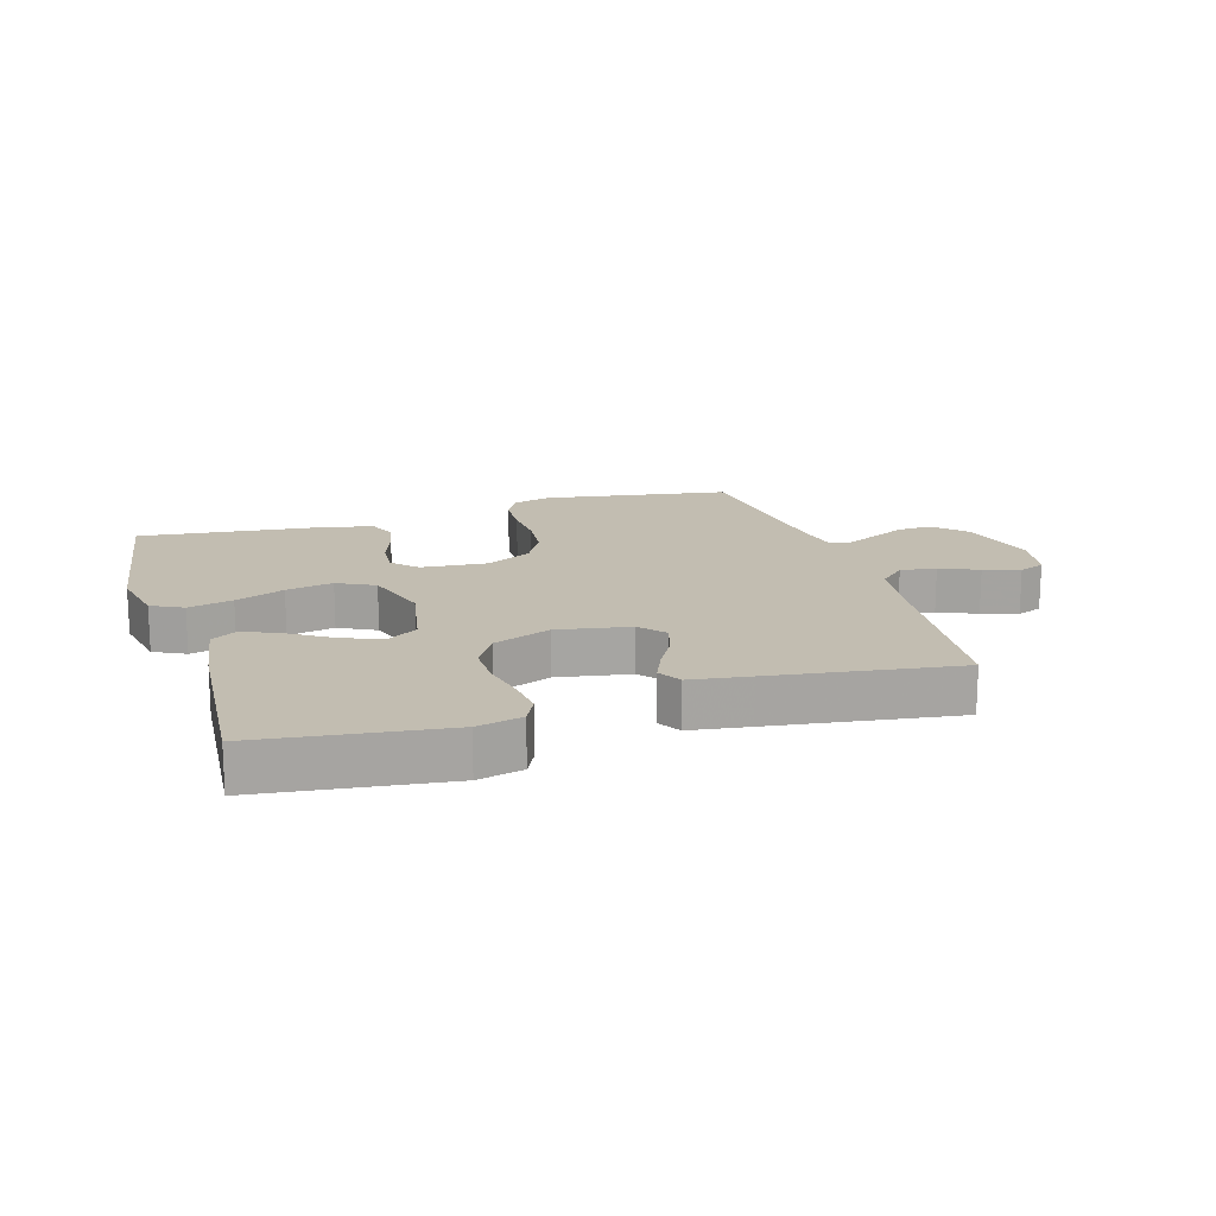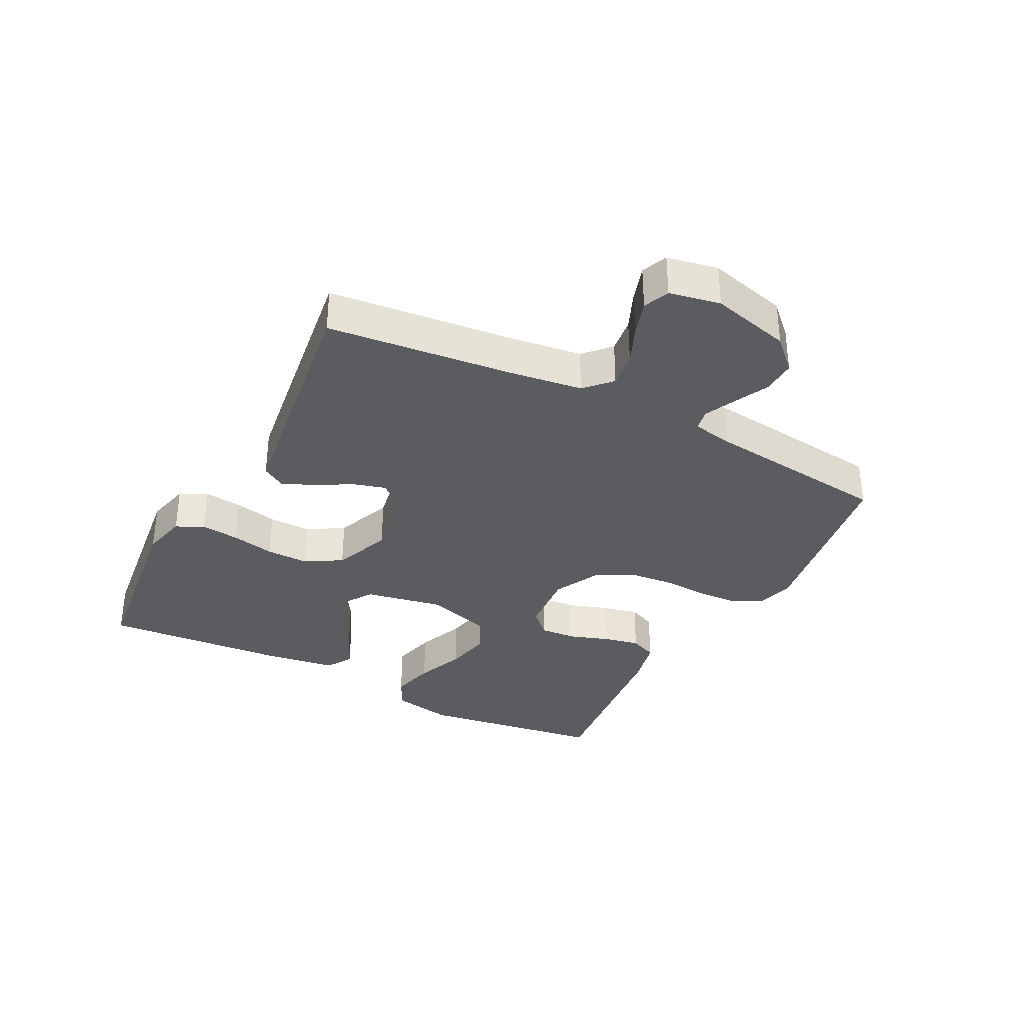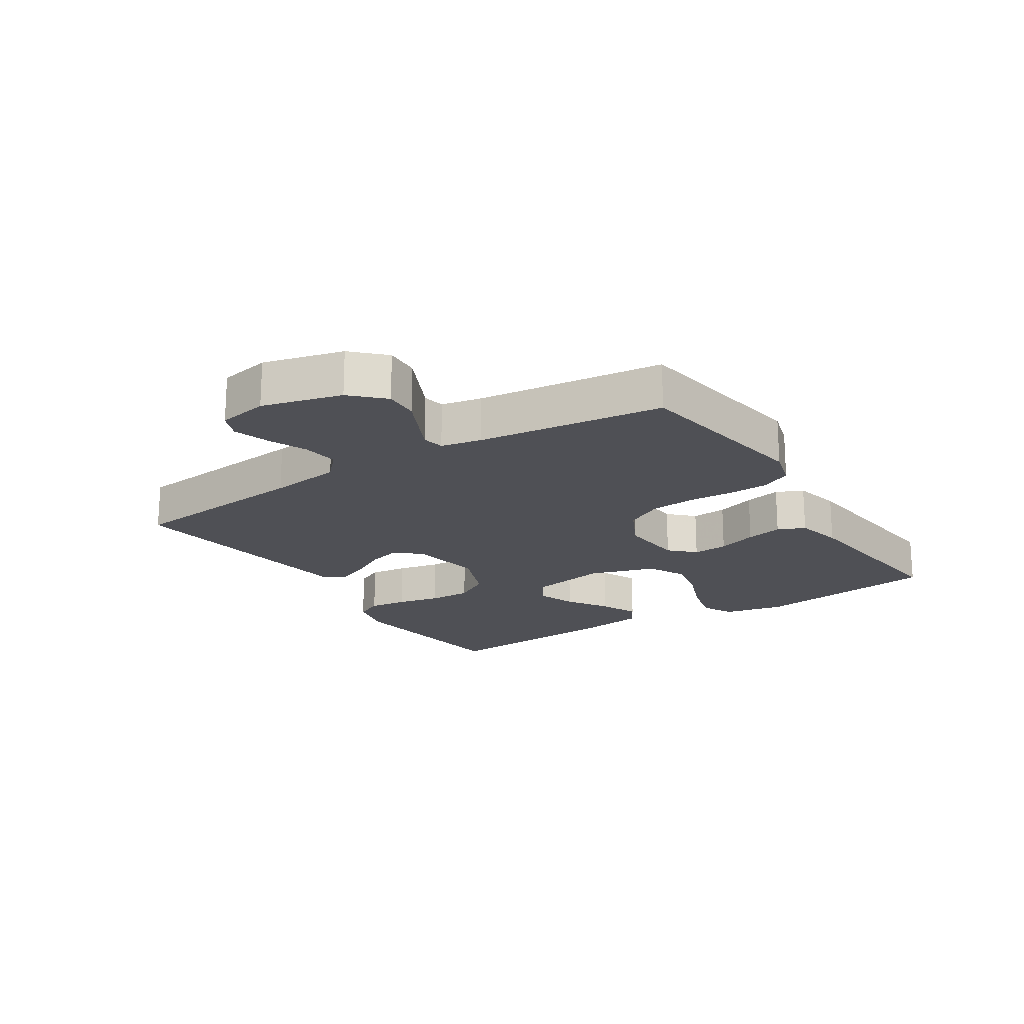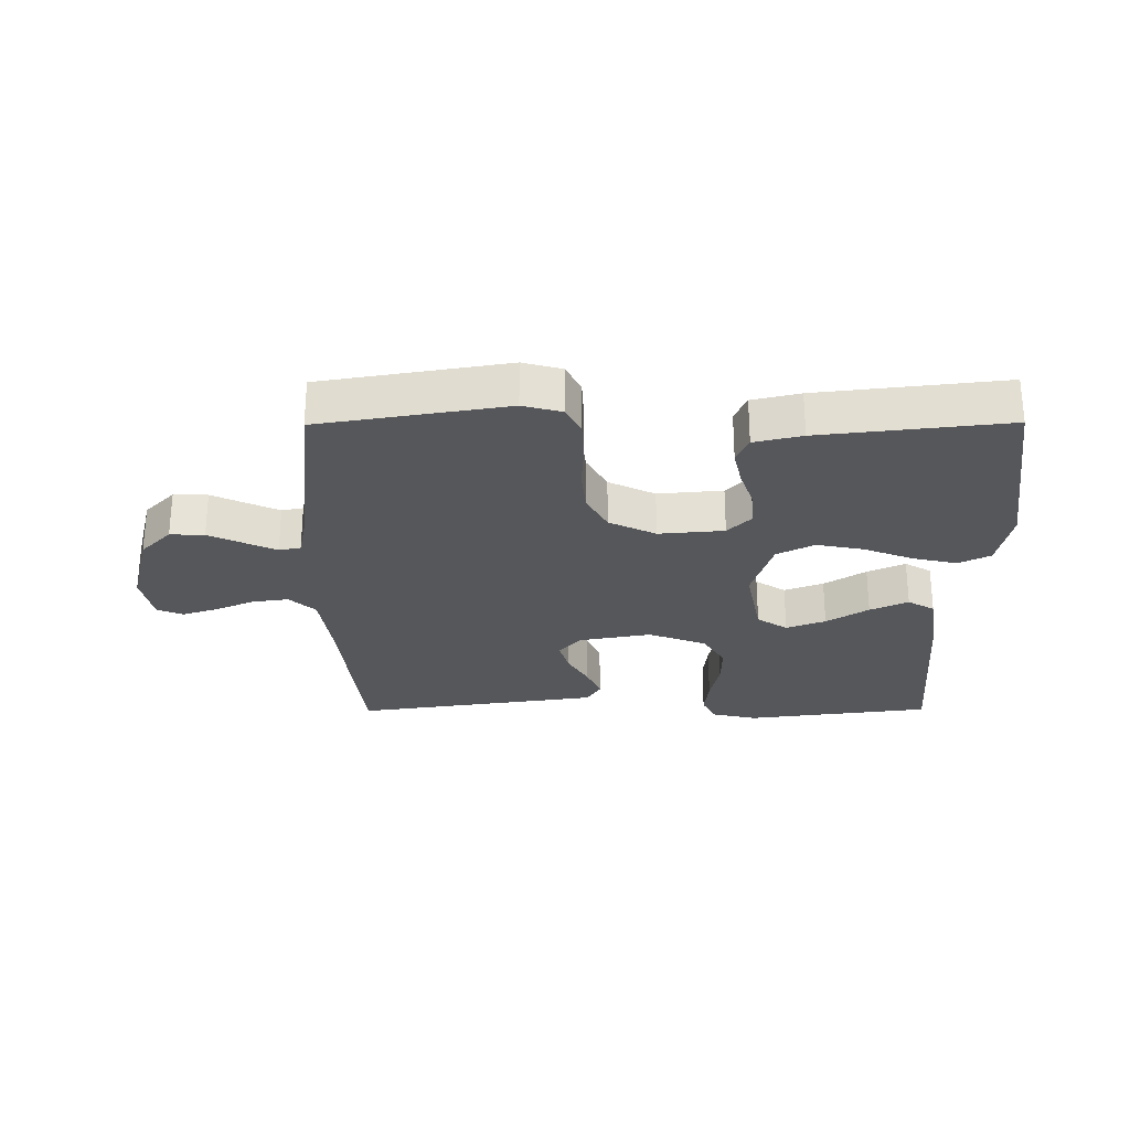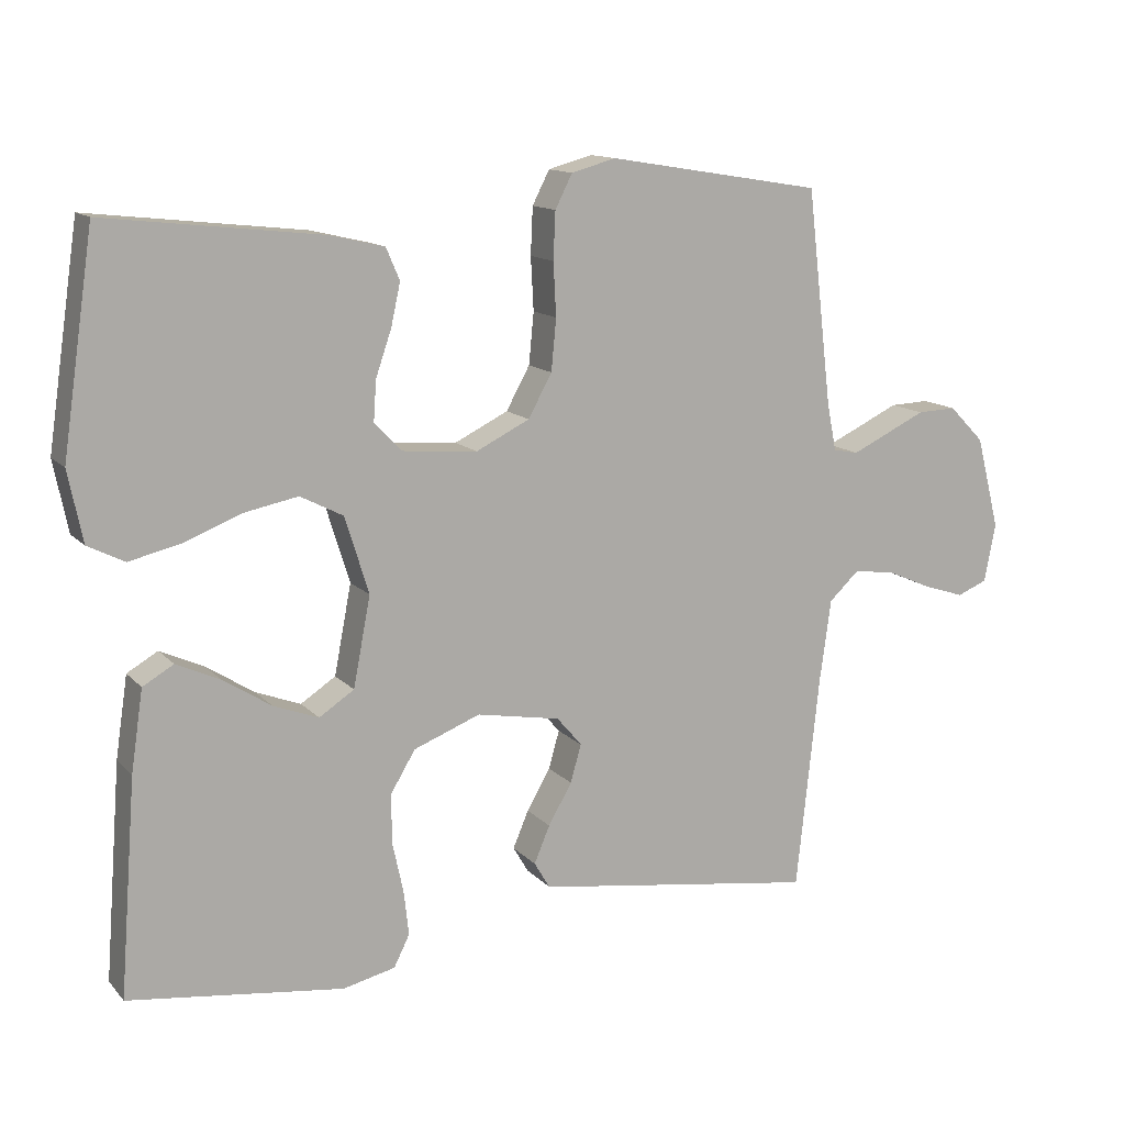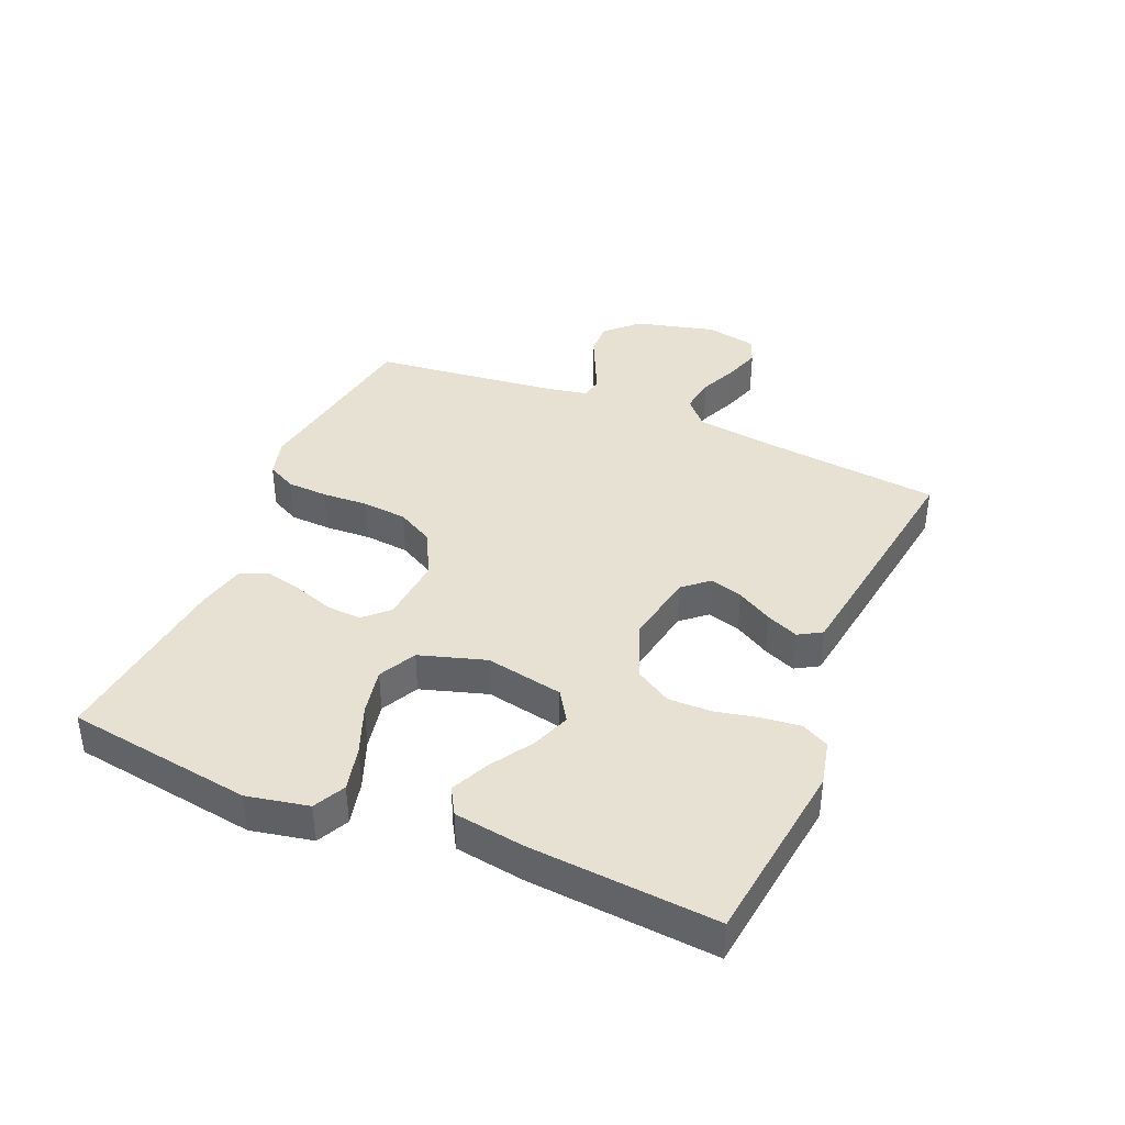
<metadata>
{"format":"obj","ext":"obj","renderer":"f3d","projection":"perspective","resolution":1024,"background":"white","views":[{"elev":16.8,"azim":162.9,"up":"+Y"},{"elev":-34.0,"azim":-117.6,"up":"+Y"},{"elev":-19.3,"azim":-57.5,"up":"+Y"},{"elev":-27.3,"azim":0.4,"up":"+Y"},{"elev":13.1,"azim":154.4,"up":"+Z"},{"elev":39.5,"azim":113.0,"up":"+Y"}]}
</metadata>
<code>
v 0.5 0.07 -0.5
v 0.2 0.07 -0.538
v 0.127 0.07 -0.521
v 0.105 0.07 -0.477
v 0.112 0.07 -0.415
v 0.127 0.07 -0.345
v 0.128 0.07 -0.276
v 0.093 0.07 -0.218
v 0 0.07 -0.182
v -0.117 0.07 -0.203
v -0.152 0.07 -0.244
v -0.137 0.07 -0.297
v -0.104 0.07 -0.354
v -0.082 0.07 -0.406
v -0.104 0.07 -0.443
v -0.2 0.07 -0.457
v -0.5 0.07 -0.5
v -0.532 0.07 -0.2
v -0.548 0.07 -0.084
v -0.59 0.07 -0.045
v -0.648 0.07 -0.053
v -0.71 0.07 -0.08
v -0.768 0.07 -0.099
v -0.81 0.07 -0.082
v -0.826 0.07 0
v -0.793 0.07 0.129
v -0.744 0.07 0.179
v -0.689 0.07 0.177
v -0.632 0.07 0.15
v -0.583 0.07 0.127
v -0.548 0.07 0.134
v -0.535 0.07 0.2
v -0.5 0.07 0.5
v -0.2 0.07 0.549
v -0.138 0.07 0.532
v -0.114 0.07 0.485
v -0.111 0.07 0.419
v -0.115 0.07 0.345
v -0.108 0.07 0.273
v -0.075 0.07 0.213
v 0 0.07 0.176
v 0.105 0.07 0.185
v 0.143 0.07 0.224
v 0.139 0.07 0.281
v 0.117 0.07 0.345
v 0.104 0.07 0.404
v 0.123 0.07 0.448
v 0.2 0.07 0.466
v 0.5 0.07 0.5
v 0.544 0.07 0.2
v 0.524 0.07 0.101
v 0.473 0.07 0.075
v 0.401 0.07 0.092
v 0.322 0.07 0.123
v 0.246 0.07 0.138
v 0.186 0.07 0.107
v 0.153 0.07 0
v 0.177 0.07 -0.125
v 0.226 0.07 -0.157
v 0.289 0.07 -0.133
v 0.356 0.07 -0.09
v 0.417 0.07 -0.062
v 0.46 0.07 -0.087
v 0.477 0.07 -0.2
v 0.5 0 -0.5
v 0.2 0 -0.538
v 0.127 0 -0.521
v 0.105 0 -0.477
v 0.112 0 -0.415
v 0.127 0 -0.345
v 0.128 0 -0.276
v 0.093 0 -0.218
v 0 0 -0.182
v -0.117 0 -0.203
v -0.152 0 -0.244
v -0.137 0 -0.297
v -0.104 0 -0.354
v -0.082 0 -0.406
v -0.104 0 -0.443
v -0.2 0 -0.457
v -0.5 0 -0.5
v -0.532 0 -0.2
v -0.548 0 -0.084
v -0.59 0 -0.045
v -0.648 0 -0.053
v -0.71 0 -0.08
v -0.768 0 -0.099
v -0.81 0 -0.082
v -0.826 0 0
v -0.793 0 0.129
v -0.744 0 0.179
v -0.689 0 0.177
v -0.632 0 0.15
v -0.583 0 0.127
v -0.548 0 0.134
v -0.535 0 0.2
v -0.5 0 0.5
v -0.2 0 0.549
v -0.138 0 0.532
v -0.114 0 0.485
v -0.111 0 0.419
v -0.115 0 0.345
v -0.108 0 0.273
v -0.075 0 0.213
v 0 0 0.176
v 0.105 0 0.185
v 0.143 0 0.224
v 0.139 0 0.281
v 0.117 0 0.345
v 0.104 0 0.404
v 0.123 0 0.448
v 0.2 0 0.466
v 0.5 0 0.5
v 0.544 0 0.2
v 0.524 0 0.101
v 0.473 0 0.075
v 0.401 0 0.092
v 0.322 0 0.123
v 0.246 0 0.138
v 0.186 0 0.107
v 0.153 0 0
v 0.177 0 -0.125
v 0.226 0 -0.157
v 0.289 0 -0.133
v 0.356 0 -0.09
v 0.417 0 -0.062
v 0.46 0 -0.087
v 0.477 0 -0.2
f 4 5 6
f 3 4 6
f 2 3 6
f 1 2 6
f 64 1 6
f 63 64 6
f 62 63 6
f 61 62 6
f 60 61 6
f 59 60 6 7
f 58 59 7 8
f 57 58 8 9
f 56 57 9 10
f 52 53 54
f 51 52 54
f 50 51 54
f 49 50 54
f 48 49 54
f 47 48 54
f 46 47 54
f 45 46 54
f 44 45 54
f 43 44 54 55
f 42 43 55 56
f 36 37 38
f 35 36 38
f 34 35 38
f 33 34 38
f 32 33 38
f 31 32 38 39
f 27 28 29
f 26 27 29
f 25 26 29
f 24 25 29
f 23 24 29
f 22 23 29
f 21 22 29
f 20 21 29 30
f 19 20 30 31
f 16 17 18
f 15 16 18
f 14 15 18
f 13 14 18
f 12 13 18
f 18 19 31
f 12 18 31
f 11 12 31
f 41 42 56 10
f 31 39 40
f 11 31 40
f 10 11 40
f 10 40 41
f 70 69 68
f 70 68 67
f 70 67 66
f 70 66 65
f 70 65 128
f 70 128 127
f 70 127 126
f 70 126 125
f 70 125 124
f 71 70 124 123
f 72 71 123 122
f 73 72 122 121
f 74 73 121 120
f 118 117 116
f 118 116 115
f 118 115 114
f 118 114 113
f 118 113 112
f 118 112 111
f 118 111 110
f 118 110 109
f 118 109 108
f 119 118 108 107
f 120 119 107 106
f 102 101 100
f 102 100 99
f 102 99 98
f 102 98 97
f 102 97 96
f 103 102 96 95
f 93 92 91
f 93 91 90
f 93 90 89
f 93 89 88
f 93 88 87
f 93 87 86
f 93 86 85
f 94 93 85 84
f 95 94 84 83
f 82 81 80
f 82 80 79
f 82 79 78
f 82 78 77
f 82 77 76
f 95 83 82
f 95 82 76
f 95 76 75
f 74 120 106 105
f 104 103 95
f 104 95 75
f 104 75 74
f 105 104 74
f 1 65 66 2
f 2 66 67 3
f 3 67 68 4
f 4 68 69 5
f 5 69 70 6
f 6 70 71 7
f 7 71 72 8
f 8 72 73 9
f 9 73 74 10
f 10 74 75 11
f 11 75 76 12
f 12 76 77 13
f 13 77 78 14
f 14 78 79 15
f 15 79 80 16
f 16 80 81 17
f 17 81 82 18
f 18 82 83 19
f 19 83 84 20
f 20 84 85 21
f 21 85 86 22
f 22 86 87 23
f 23 87 88 24
f 24 88 89 25
f 25 89 90 26
f 26 90 91 27
f 27 91 92 28
f 28 92 93 29
f 29 93 94 30
f 30 94 95 31
f 31 95 96 32
f 32 96 97 33
f 33 97 98 34
f 34 98 99 35
f 35 99 100 36
f 36 100 101 37
f 37 101 102 38
f 38 102 103 39
f 39 103 104 40
f 40 104 105 41
f 41 105 106 42
f 42 106 107 43
f 43 107 108 44
f 44 108 109 45
f 45 109 110 46
f 46 110 111 47
f 47 111 112 48
f 48 112 113 49
f 49 113 114 50
f 50 114 115 51
f 51 115 116 52
f 52 116 117 53
f 53 117 118 54
f 54 118 119 55
f 55 119 120 56
f 56 120 121 57
f 57 121 122 58
f 58 122 123 59
f 59 123 124 60
f 60 124 125 61
f 61 125 126 62
f 62 126 127 63
f 63 127 128 64
f 64 128 65 1

</code>
